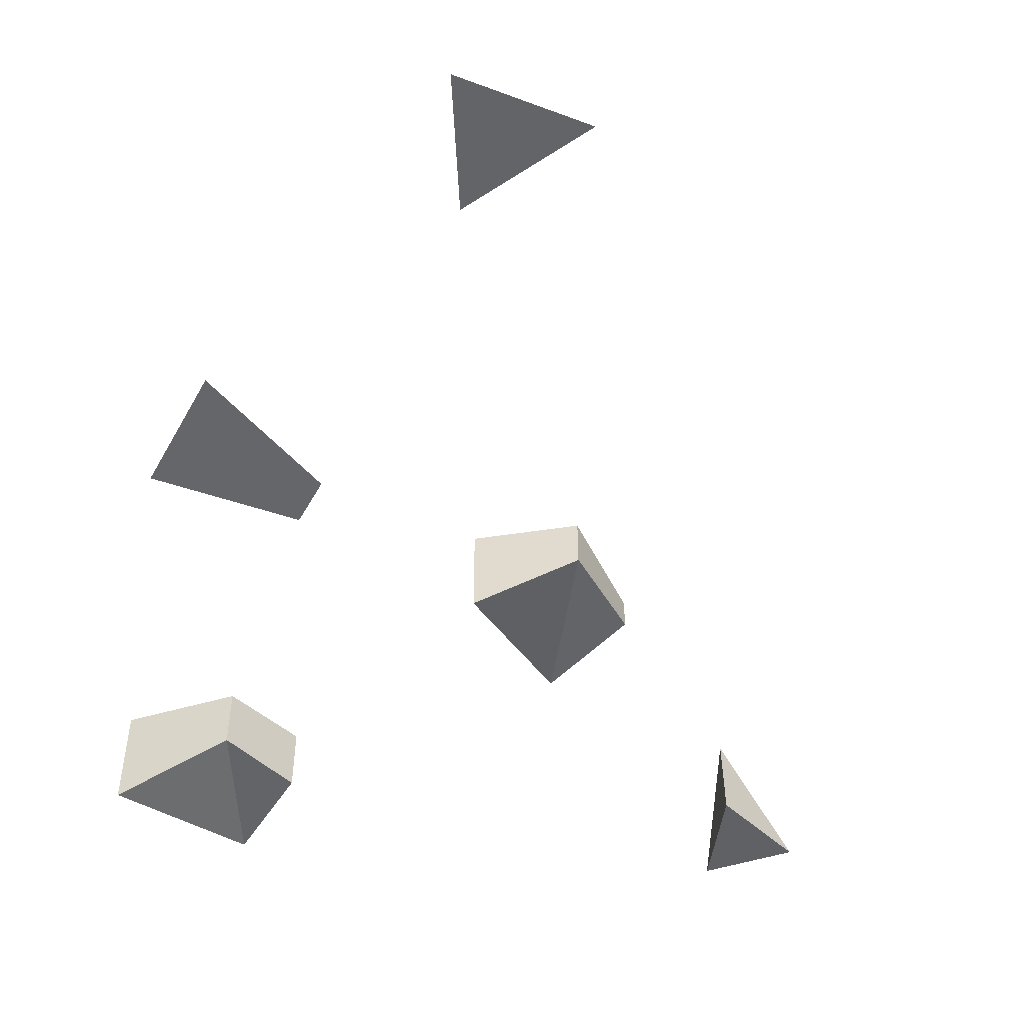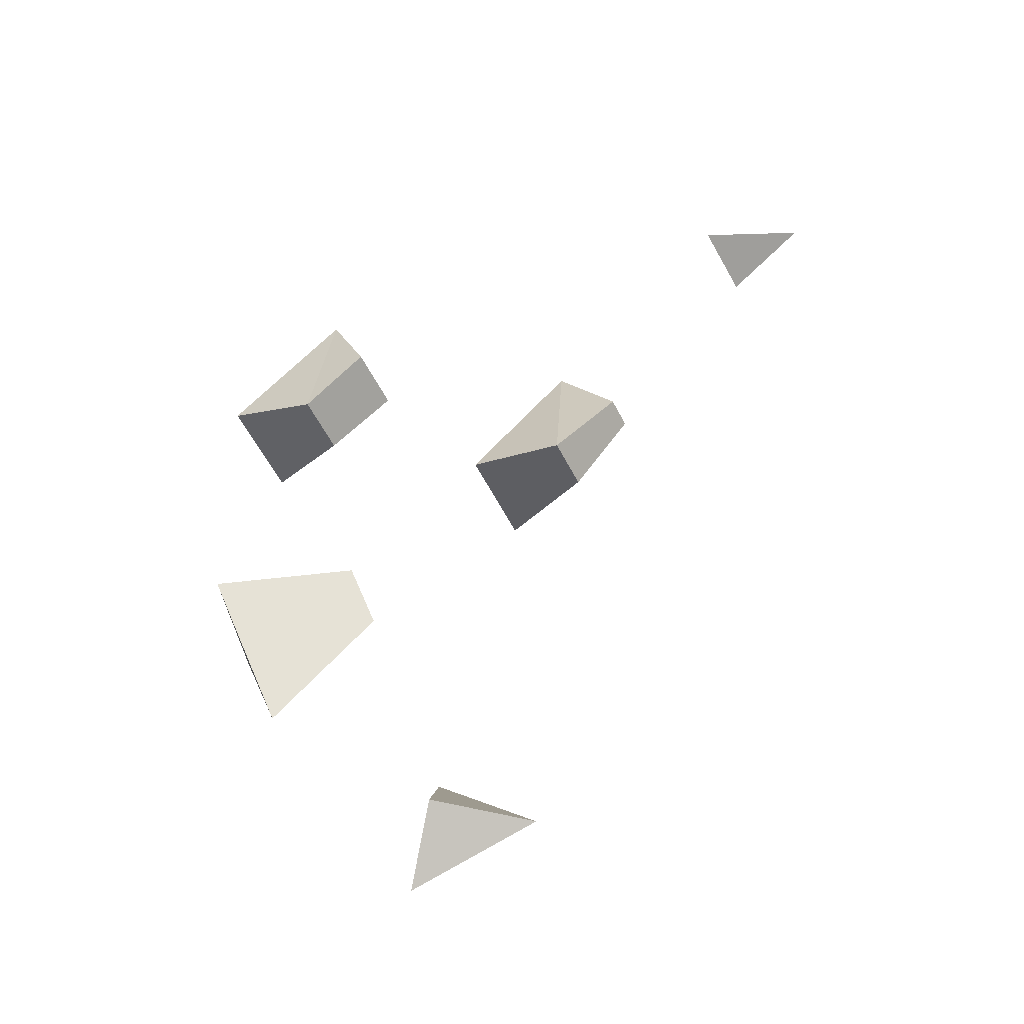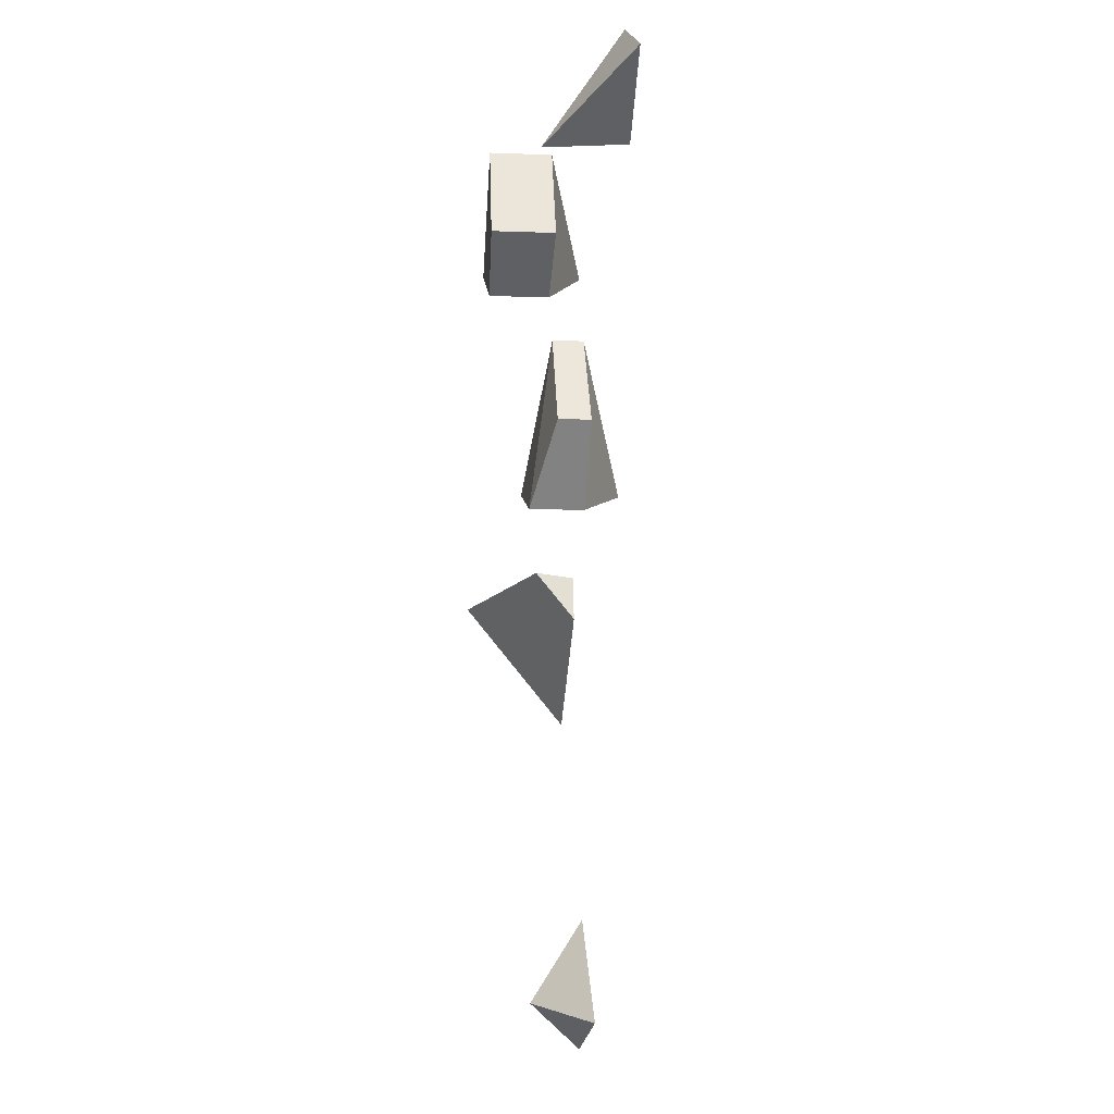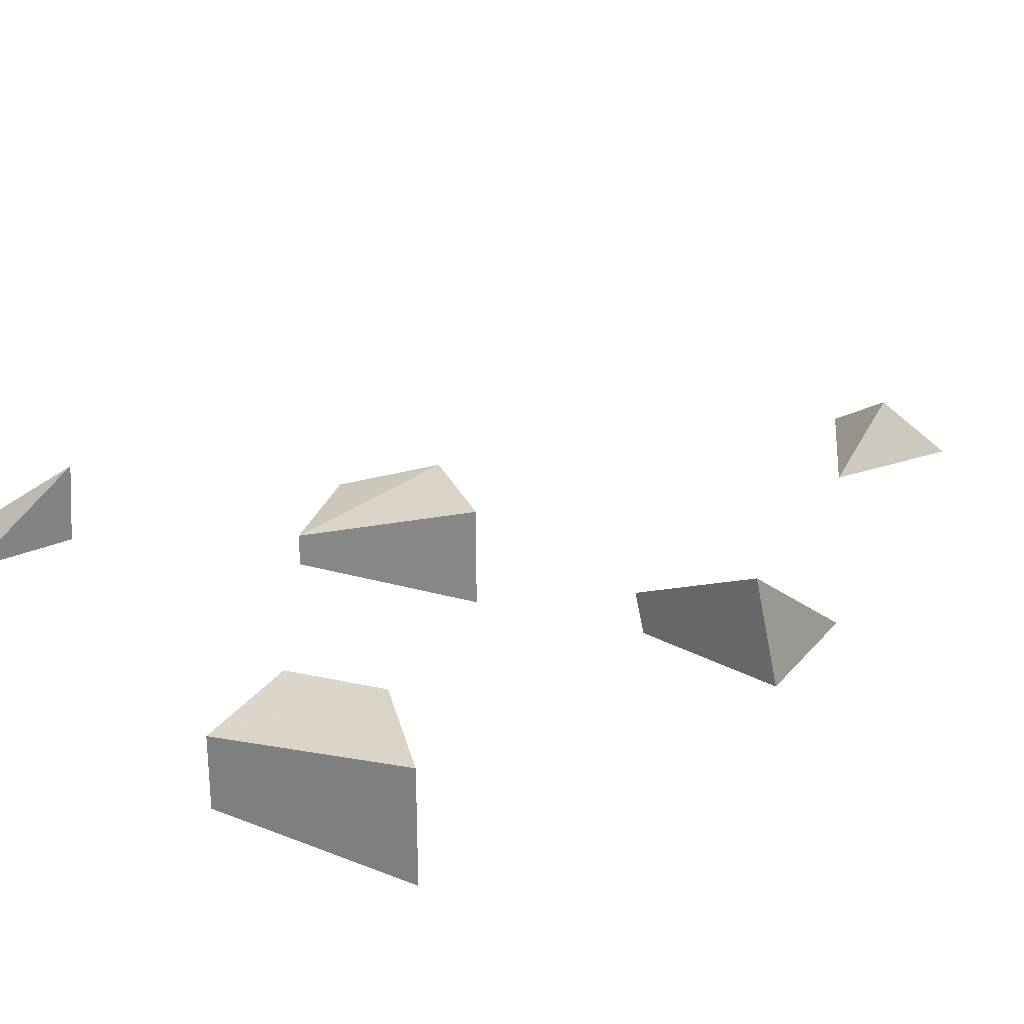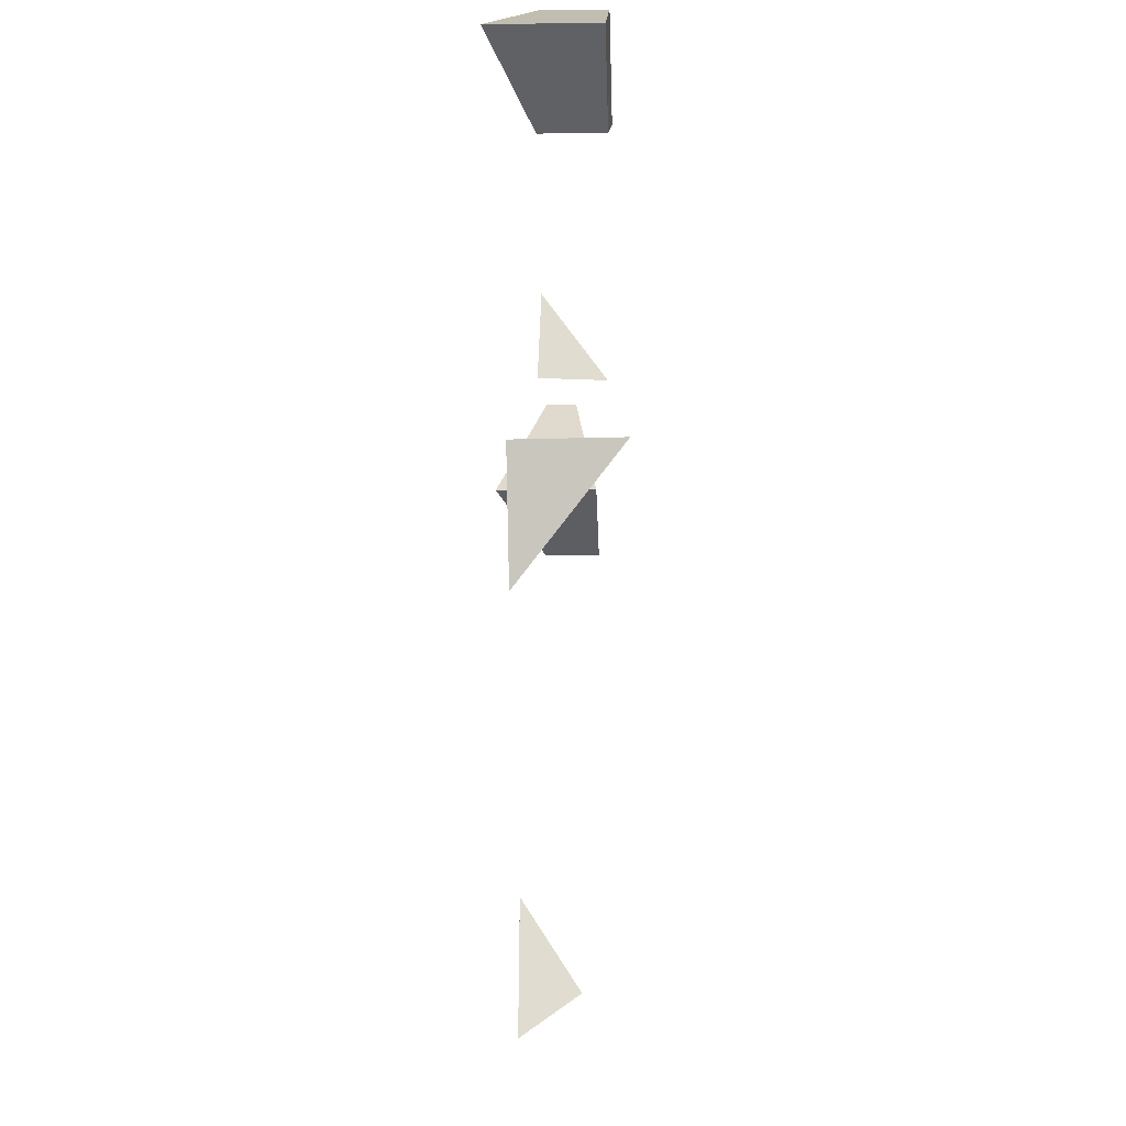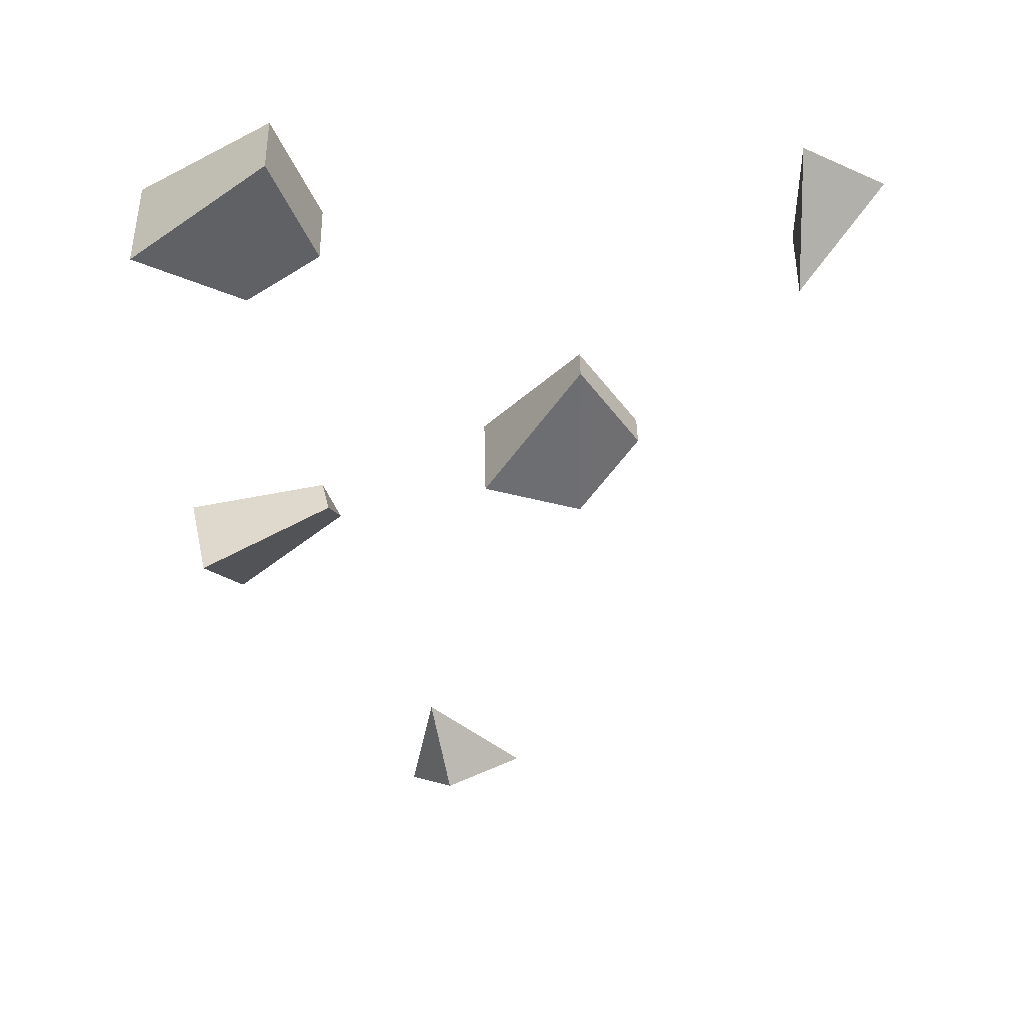
<metadata>
{"format":"obj","ext":"obj","renderer":"f3d","projection":"perspective","resolution":1024,"background":"white","views":[{"elev":-51.2,"azim":171.9,"up":"+Y"},{"elev":-55.2,"azim":-153.7,"up":"+Z"},{"elev":-8.3,"azim":-96.2,"up":"+Z"},{"elev":27.7,"azim":51.7,"up":"+Y"},{"elev":-21.3,"azim":91.4,"up":"+Z"},{"elev":43.6,"azim":178.8,"up":"+Z"}]}
</metadata>
<code>
g Brick_Pile_s_05
v -0.08414 -0.00649 0.08719
v -0.08335 0.02305 0.08538
v -0.08421 -0.004958 0.1268
v -0.1146 -0.005701 0.1106
v 0.1011 -0.00018 0.1429
v 0.08514 -0.00018 0.1053
v 0.1509 -0.01735 0.1038
v 0.112 -0.00018 0.08557
v 0.1509 0.02401 0.1038
v 0.08514 0.02588 0.1053
v 0.1011 0.02536 0.1429
v 0.112 0.02453 0.08557
v 0.1466 -0.00783 -0.04492
v 0.09371 -0.007789 -0.03347
v 0.08741 -0.007556 -0.05056
v 0.09077 0.007125 -0.03199
v 0.139 0.03078 -0.04109
v 0.1303 -0.007226 -0.08915
v 0.04598 0.01364 -0.1976
v 0.05359 -0.006559 -0.1674
v 0.0627 -0.006446 -0.2152
v 0.01558 -0.006547 -0.2034
v -0.007332 -0.00018 0.03867
v -0.03002 -0.00018 0.005288
v 0.02861 -0.01735 -0.01185
v -0.008046 -0.00018 -0.02299
v 0.02861 0.019 -0.01185
v -0.03002 0.01168 0.005288
v -0.007332 0.01116 0.03867
v -0.008046 0.01952 -0.02299
f 2 3 1
f 3 4 1
f 4 2 1
f 4 3 2
f 8 5 6
f 6 11 10
f 12 6 10
f 5 9 11
f 8 9 7
f 11 12 10
f 15 14 16
f 13 18 17
f 13 16 14
f 13 15 18
f 17 15 16
f 20 21 19
f 21 22 19
f 22 20 19
f 22 21 20
f 26 23 24
f 24 29 28
f 28 26 24
f 23 27 29
f 26 27 25
f 29 30 28
f 8 7 5
f 6 5 11
f 12 8 6
f 5 7 9
f 8 12 9
f 11 9 12
f 13 17 16
f 13 14 15
f 17 18 15
f 26 25 23
f 24 23 29
f 28 30 26
f 23 25 27
f 26 30 27
f 29 27 30

</code>
